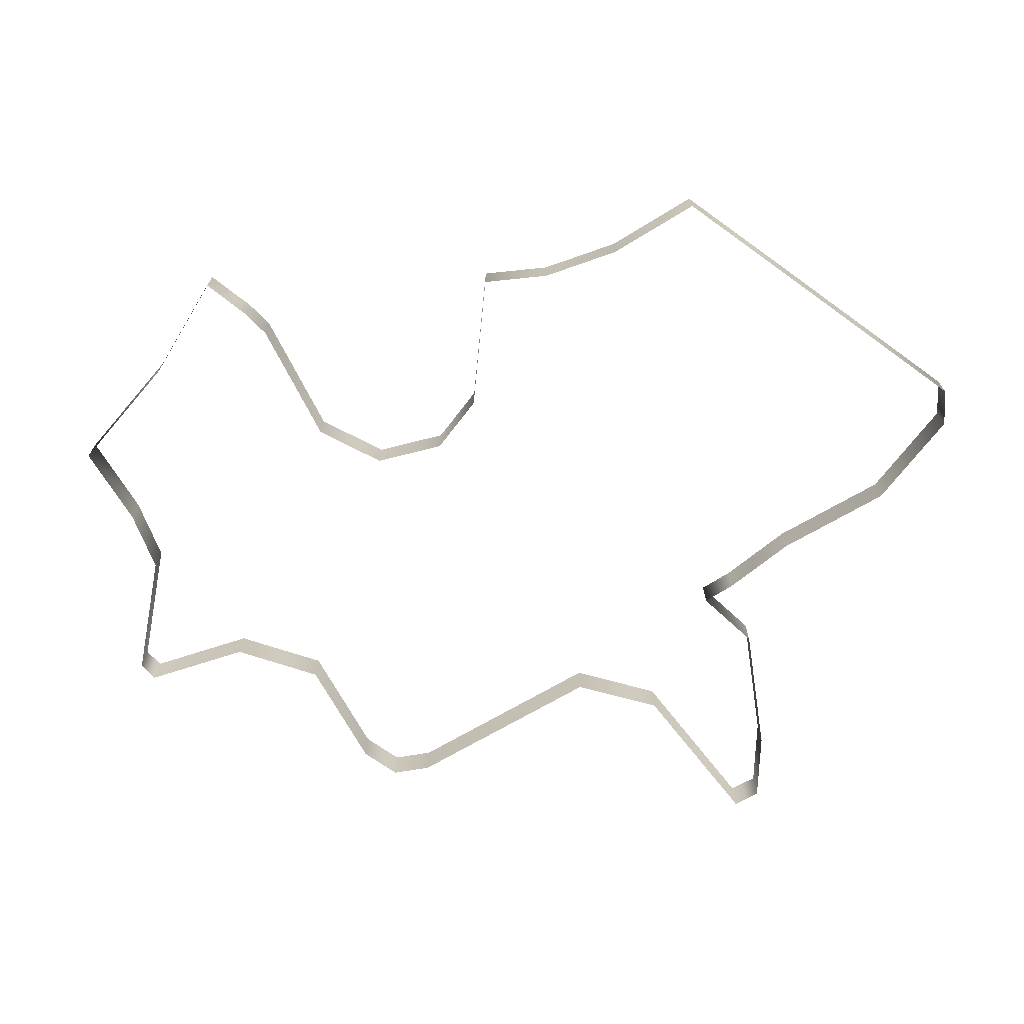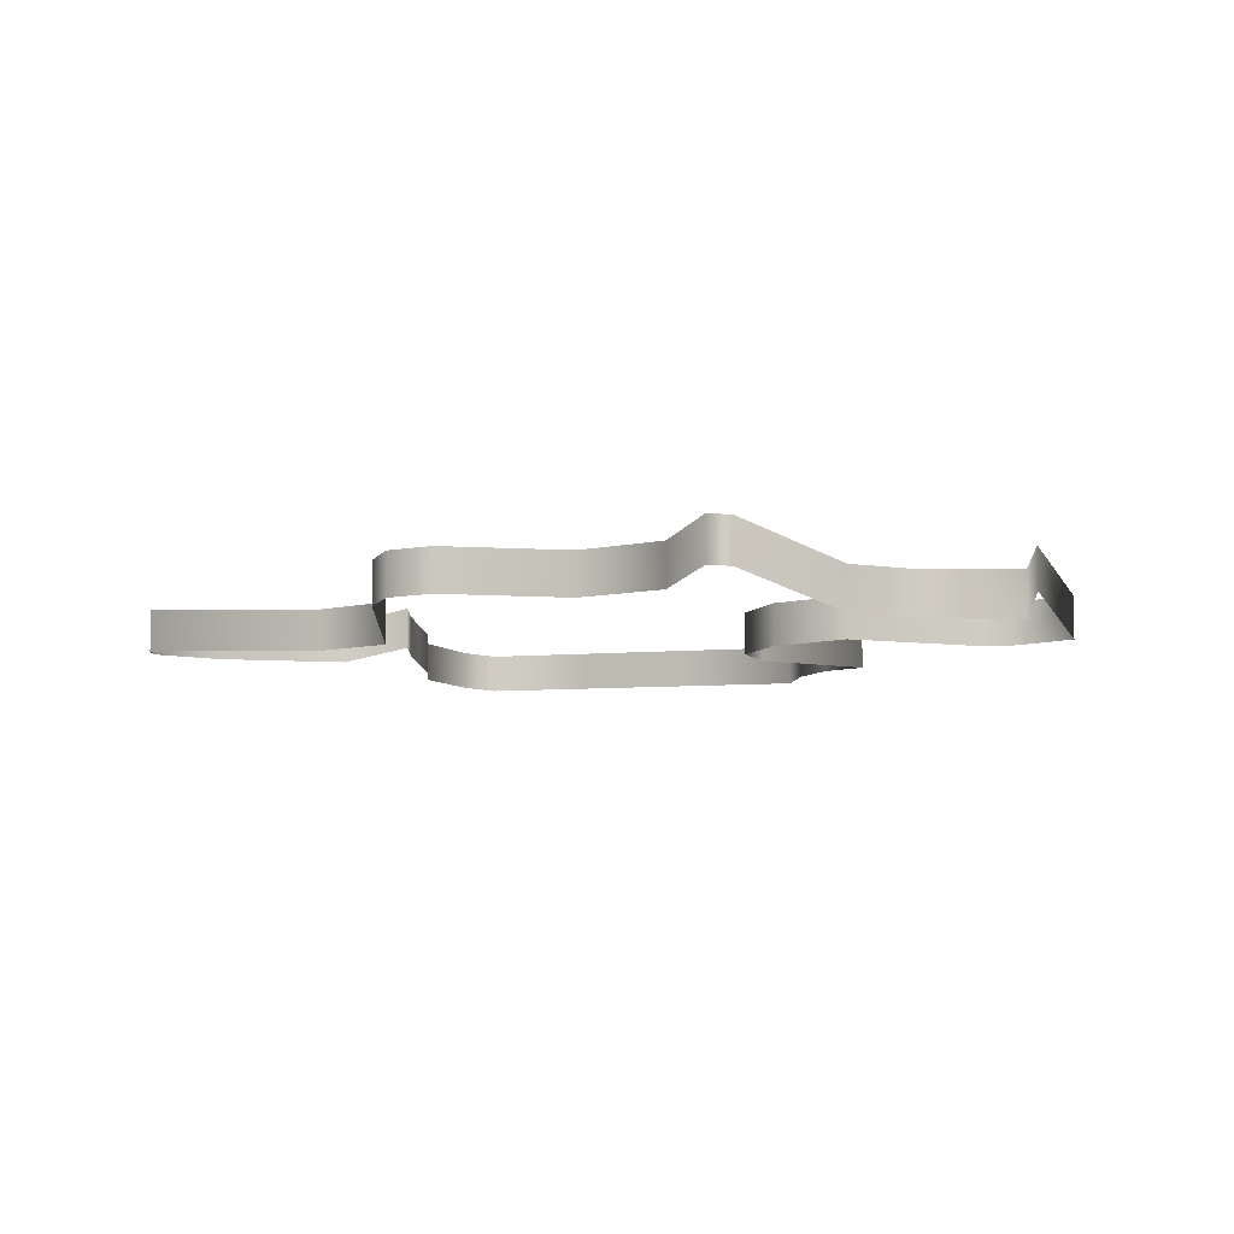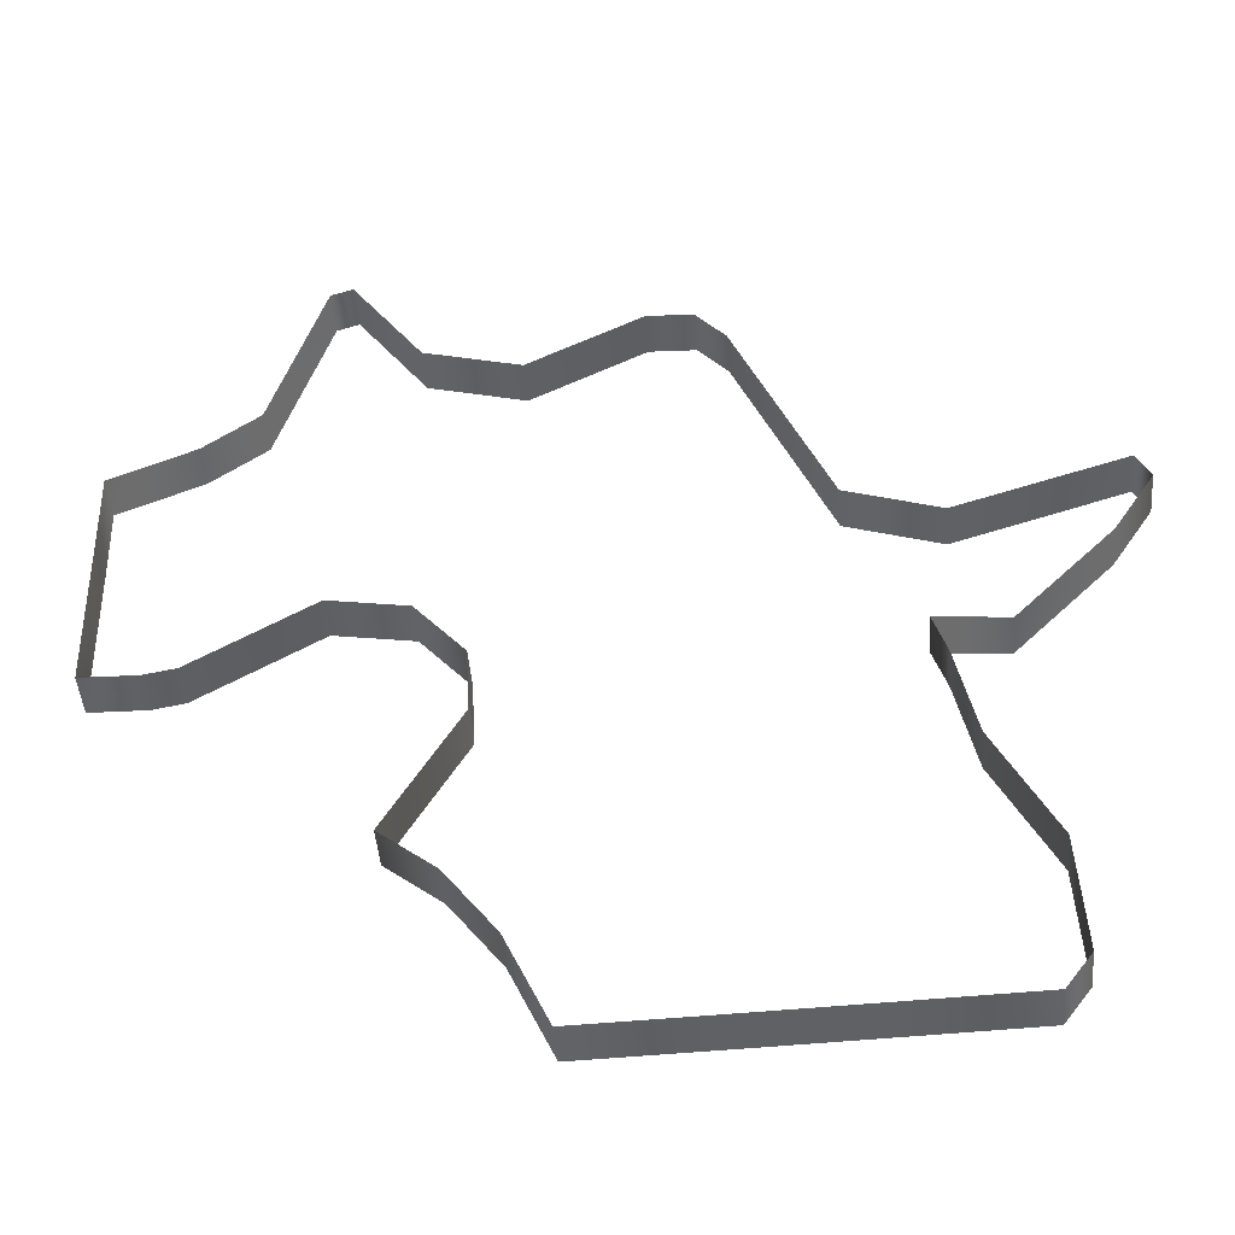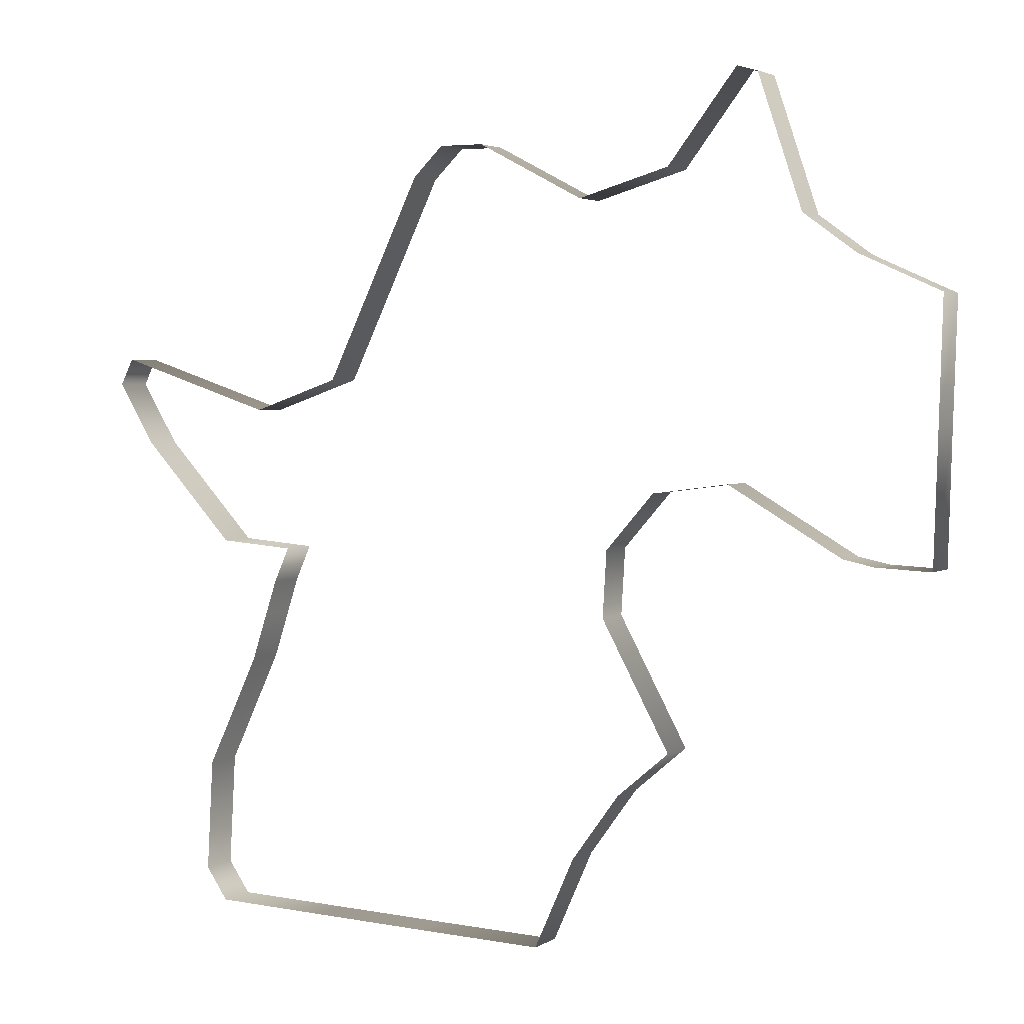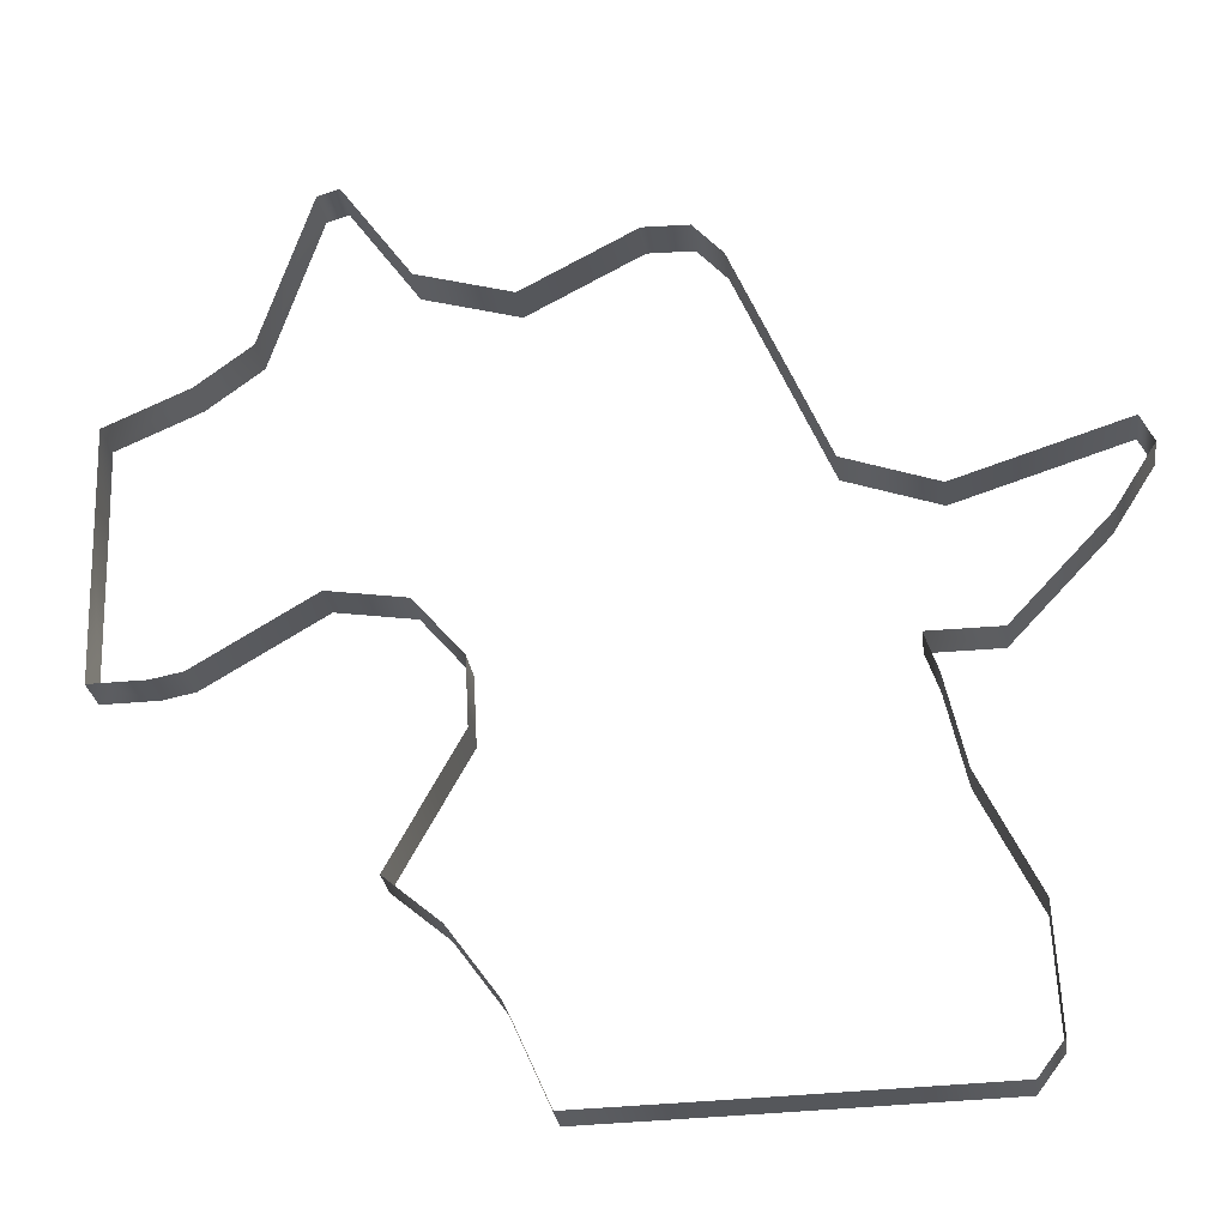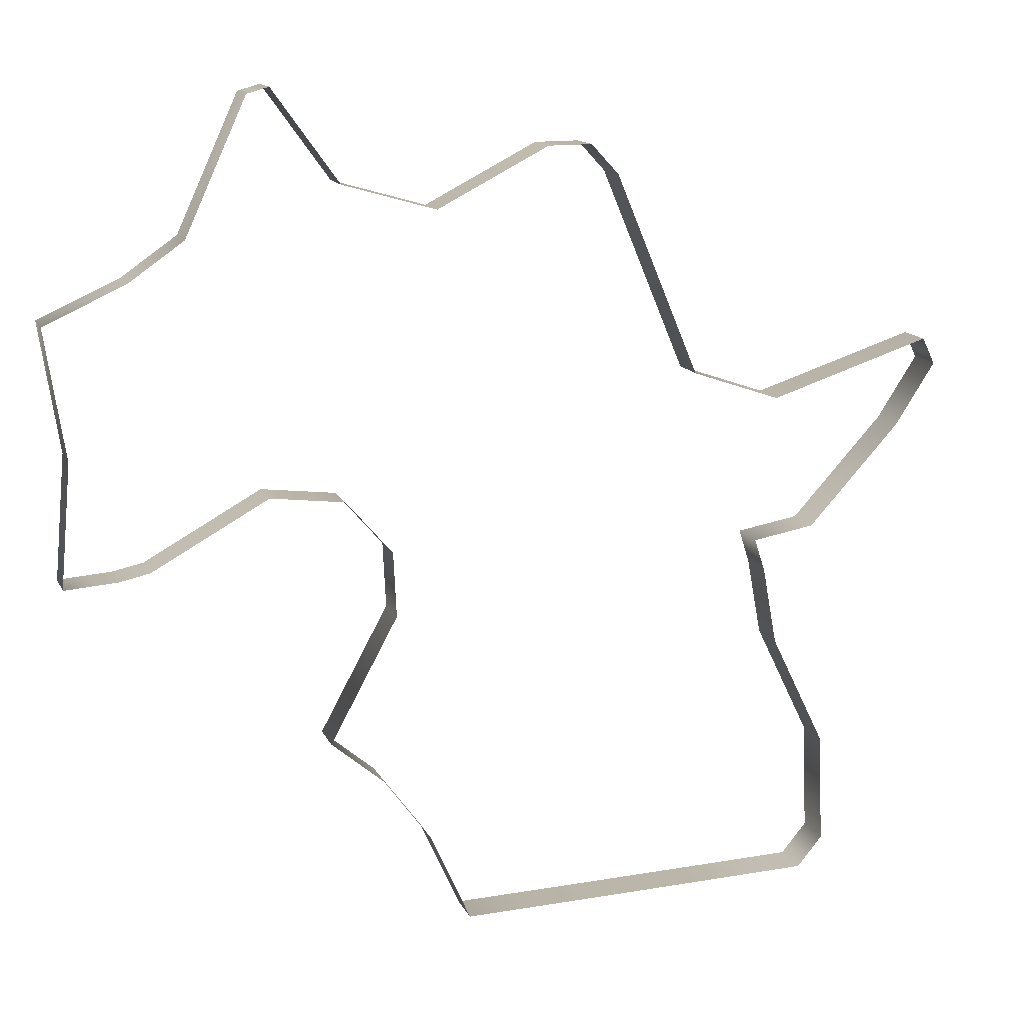
<metadata>
{"format":"obj","ext":"obj","renderer":"f3d","projection":"perspective","resolution":1024,"background":"white","views":[{"elev":-70.0,"azim":-34.3,"up":"+Z"},{"elev":-5.8,"azim":-158.5,"up":"+Z"},{"elev":-46.2,"azim":4.7,"up":"+Y"},{"elev":3.1,"azim":-151.8,"up":"+Y"},{"elev":-26.8,"azim":7.4,"up":"+Y"},{"elev":13.9,"azim":-17.7,"up":"+Y"}]}
</metadata>
<code>
g racing_track_colliders1
v 97.08 -79.67 89.88
v 102.6 -102.6 86.57
v 102.6 -102.6 106.8
v 97.08 -79.67 110.1
v 93.08 -63.08 92.28
v 93.08 -63.08 112.5
v 86.88 -46.24 94.57
v 86.88 -46.24 114.8
v 129.2 -157.6 107.5
v 129.2 -157.6 87.25
v 131.8 -212.4 106.7
v 131.8 -212.4 86.48
v 120 -227.8 105.5
v 120 -227.8 85.23
v 63.07 -229.5 105.5
v 63.07 -229.5 85.25
v 4.199 -231.1 105.5
v 4.199 -231.1 85.26
v -59.94 -232.7 105.5
v -59.94 -232.7 85.27
v -79.9 -188.3 105.5
v -79.9 -188.3 85.24
v -103.5 -156 105.5
v -103.5 -156 85.23
v -129.5 -134.1 104.9
v -129.5 -134.1 84.65
v -95.9 -72.57 104.7
v -95.9 -72.57 84.43
v -97.56 -40.4 105.2
v -97.56 -40.4 84.97
v -120.9 -13.38 106.2
v -120.9 -13.38 85.96
v -157.7 -8.491 107.8
v -157.7 -8.491 87.57
v -214.4 -40.69 105.4
v -214.4 -40.69 85.13
v -229.3 -43.78 105.6
v -229.3 -43.78 85.38
v -255.5 -45.11 107.6
v -255.5 -45.11 87.35
v -252.2 18.56 123.4
v -252.2 18.56 103.1
v -259.7 77.46 105.9
v -259.7 77.46 85.63
v -220.1 95.26 105.5
v -220.1 95.26 85.23
v -193.5 114.1 106.8
v -193.5 114.1 86.59
v -166.4 179.9 119.9
v -166.4 179.9 99.63
v -155.9 182.9 120.4
v -155.9 182.9 100.2
v -123 138 117
v -123 138 96.71
v -77.55 124.9 116.7
v -77.55 124.9 96.44
v -23.74 152.8 117.7
v -23.74 152.8 97.42
v -2.099 152.9 116.8
v -2.099 152.9 96.53
v 11.94 138.2 115.1
v 11.94 138.2 94.88
v 55.68 39.11 108.4
v 55.68 39.11 88.18
v 99.28 24.07 108.1
v 99.28 24.07 87.83
v 178.9 49.81 108.2
v 178.9 49.81 87.95
v 185.2 36.88 108
v 185.2 36.88 87.72
v 165.9 6.391 107.4
v 165.9 6.391 87.13
v 120.3 -42.73 108.3
v 120.3 -42.73 88
g racing_track_colliders1_0
f 3 2 1
f 4 3 1
f 4 1 5
f 6 4 5
f 6 5 7
f 8 6 7
f 3 9 2
f 9 10 2
f 9 11 10
f 11 12 10
f 11 13 12
f 13 14 12
f 13 15 14
f 15 16 14
f 15 17 16
f 17 18 16
f 17 19 18
f 19 20 18
f 19 21 20
f 21 22 20
f 21 23 22
f 23 24 22
f 23 25 24
f 25 26 24
f 25 27 26
f 27 28 26
f 27 29 28
f 29 30 28
f 29 31 30
f 31 32 30
f 31 33 32
f 33 34 32
f 33 35 34
f 35 36 34
f 35 37 36
f 37 38 36
f 37 39 38
f 39 40 38
f 39 41 40
f 41 42 40
f 41 43 42
f 43 44 42
f 43 45 44
f 45 46 44
f 45 47 46
f 47 48 46
f 47 49 48
f 49 50 48
f 49 51 50
f 51 52 50
f 51 53 52
f 53 54 52
f 53 55 54
f 55 56 54
f 55 57 56
f 57 58 56
f 57 59 58
f 59 60 58
f 59 61 60
f 61 62 60
f 61 63 62
f 63 64 62
f 63 65 64
f 65 66 64
f 65 67 66
f 67 68 66
f 67 69 68
f 69 70 68
f 69 71 70
f 71 72 70
f 71 73 72
f 73 74 72
f 73 8 74
f 8 7 74

</code>
